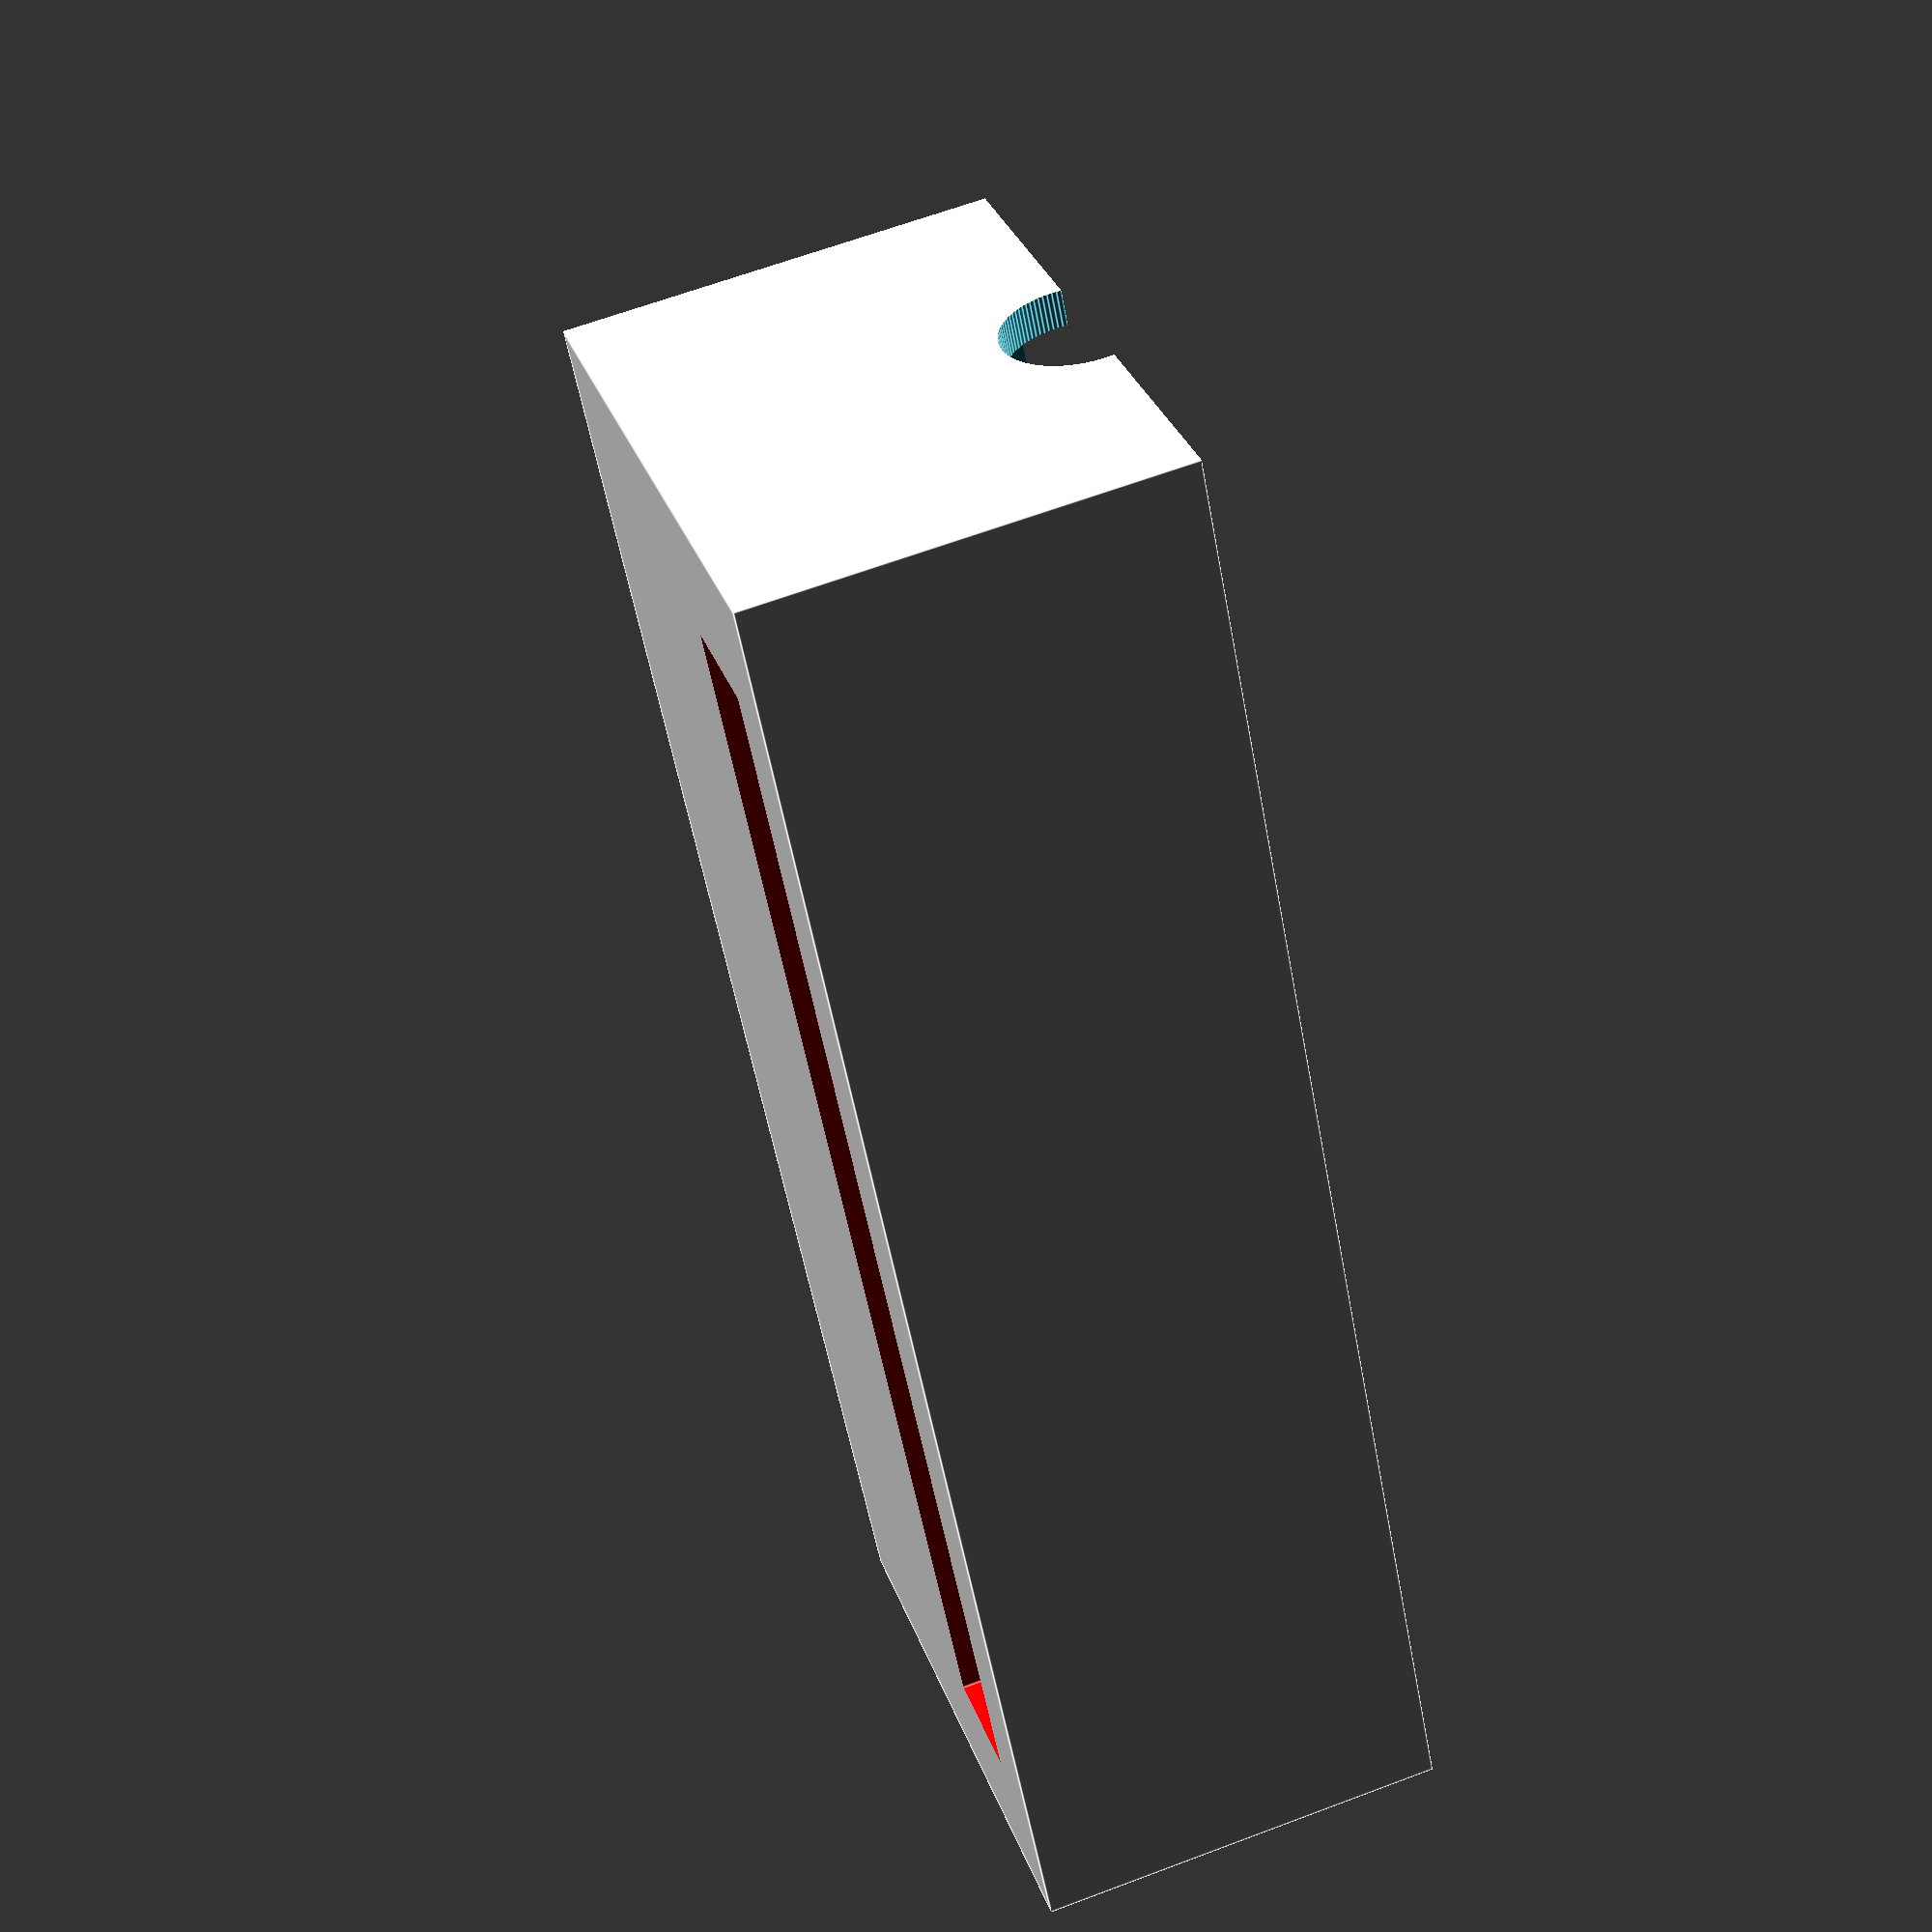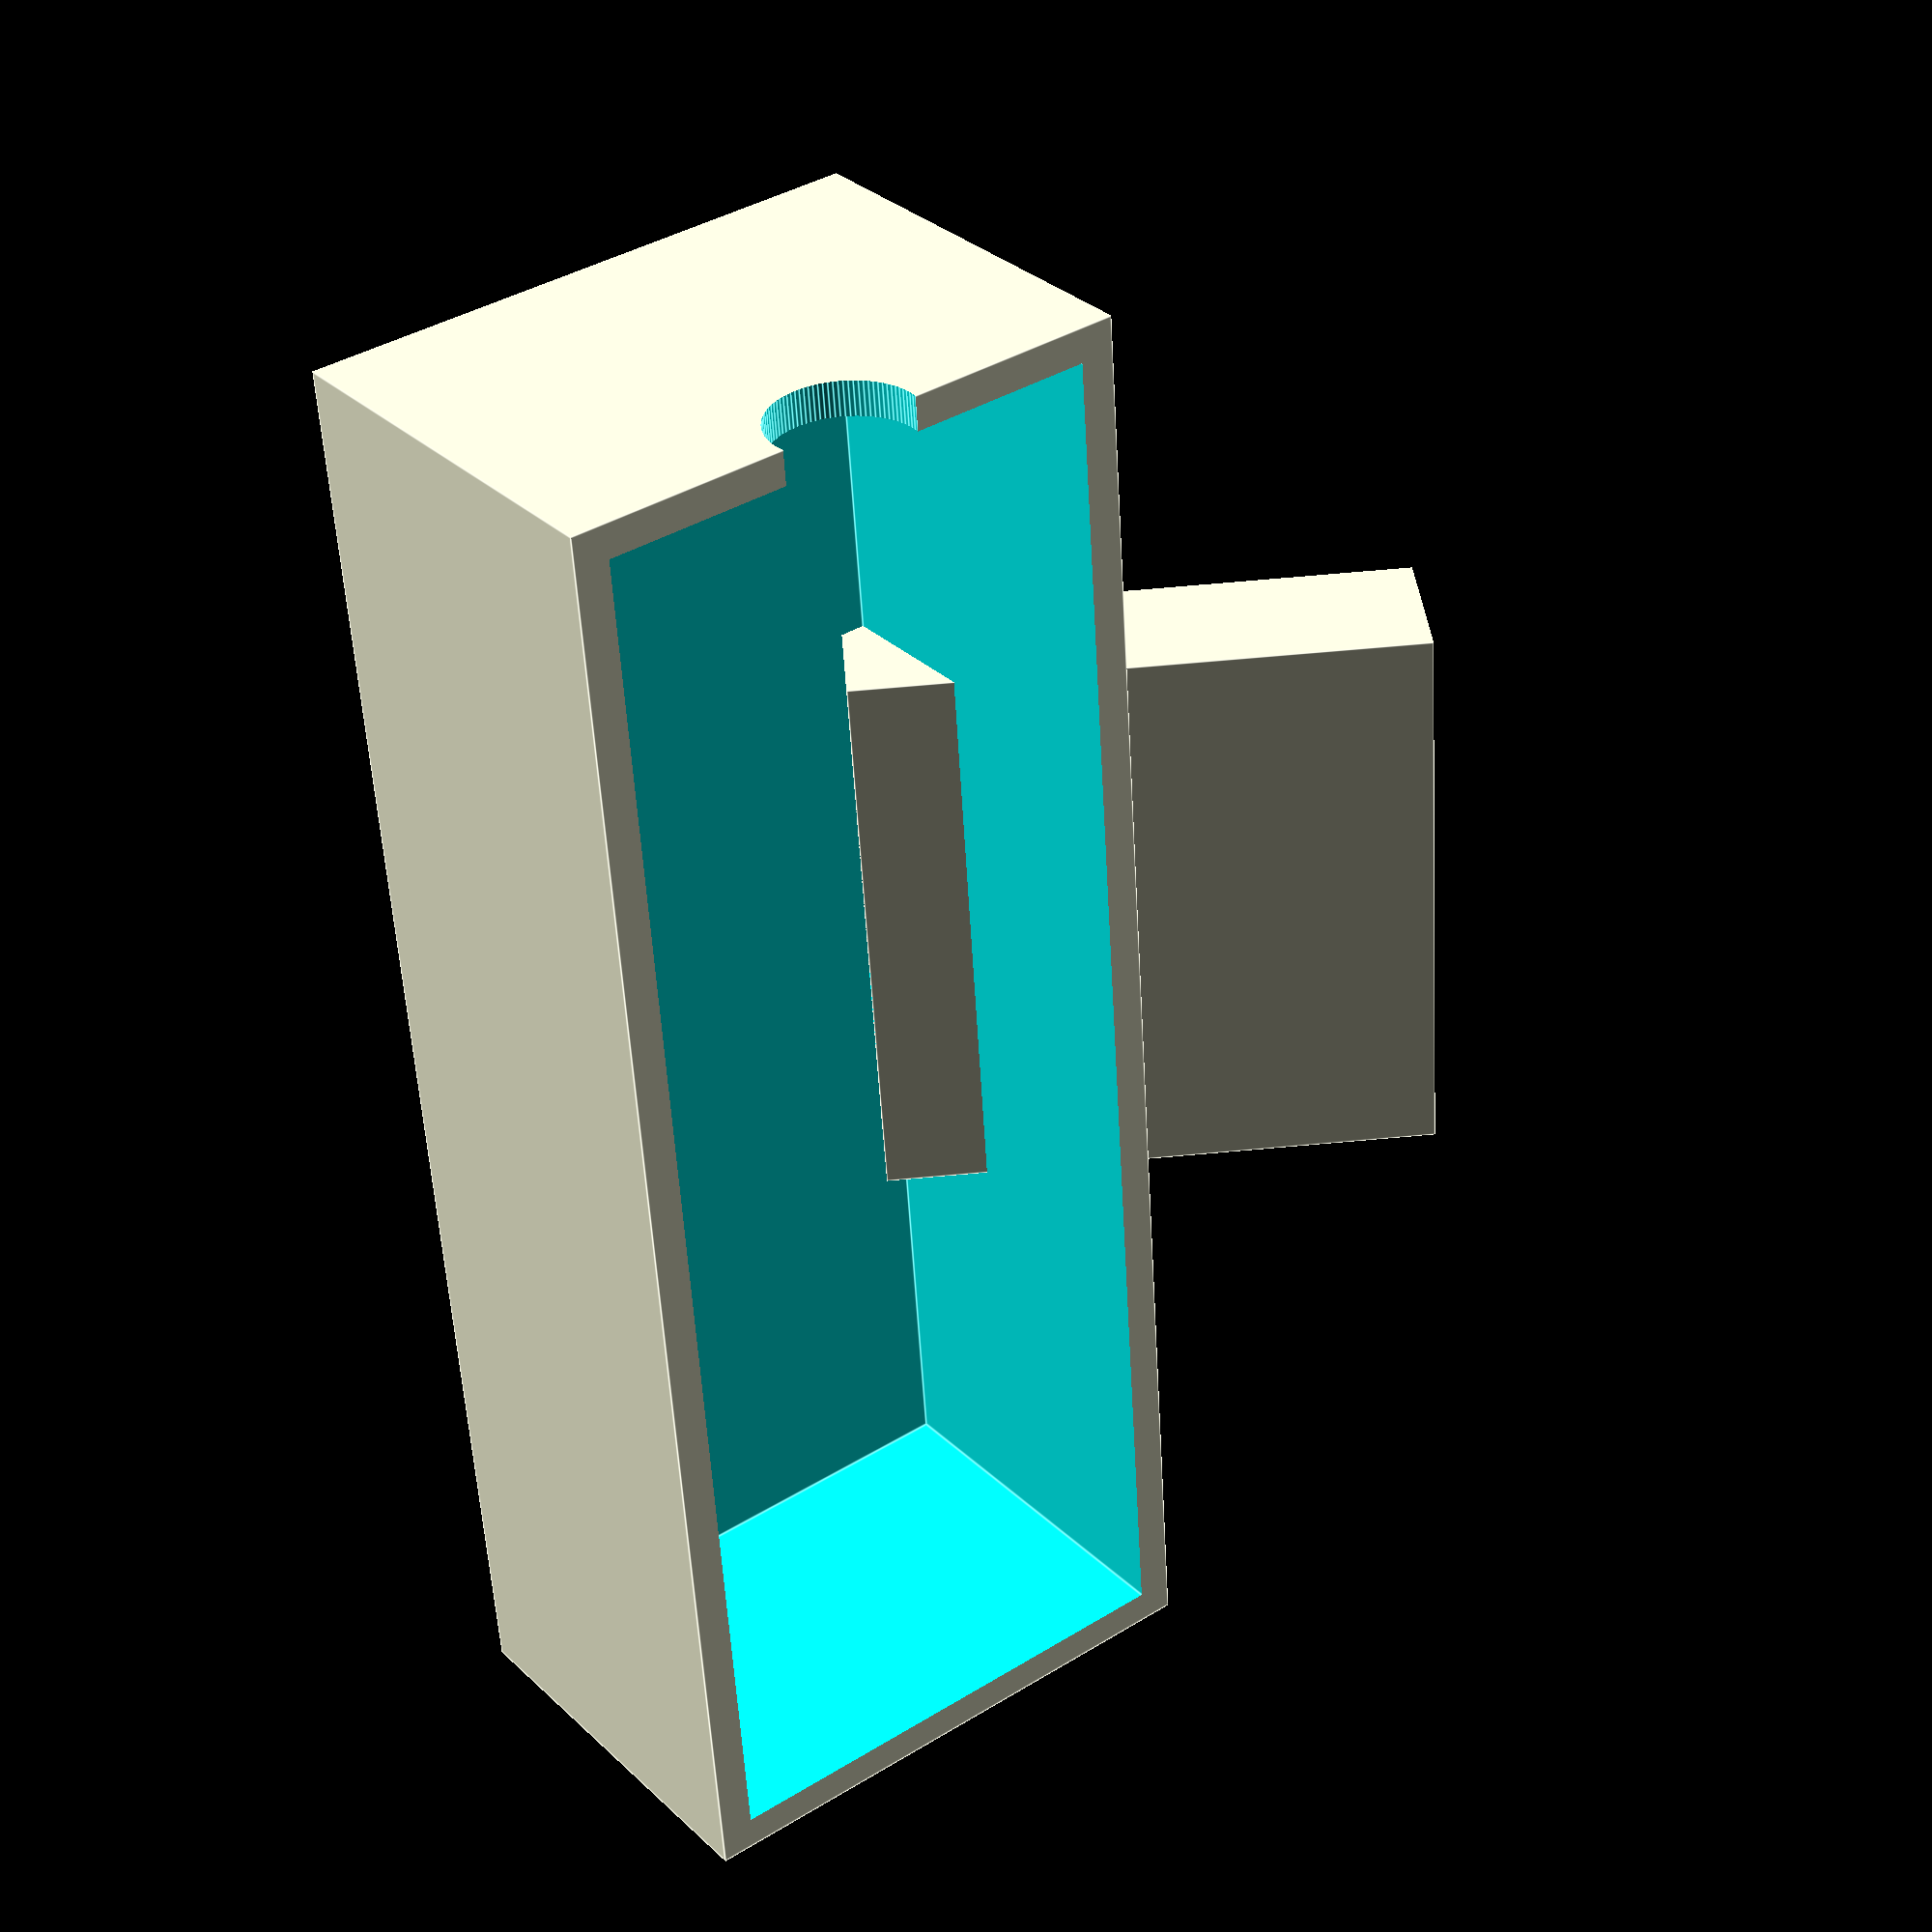
<openscad>
/*
nodemcu long/wide 48.5mm
        sort side 25.75mm
        board thickness 1.66

*/

max_board_width = 81.25;
board_thickness = 2;
wall_thickness = 2;
l = max_board_width + (wall_thickness * 2);
//w = 12;
w = 32.4;
h = (board_thickness * 2) + 15 + (wall_thickness * 2);
walls = (2 * wall_thickness);

module case() {
	difference() {
		cube([w, l, h], center=true);
		translate([0, 0, wall_thickness]) cube([(w + .1) - (wall_thickness * 2), (l + .1)  - (wall_thickness * 2), h], center=true);
		// 6.75 x 70.5  from top edge 4.75
		color("red") translate([-8, 0, 0]) cube([6.75, 70.6, 28.1], center=true);
		translate([0, 44, 11]) rotate([90,0,0]) cylinder(r = 4, h = 8, $fn=100);
		translate([25,0,1]) rotate([34,180,90]) oledShroudSolid();
	}

	translate([25,0,1]) rotate([34,180,90]) oledShroud();
}

module lid() {
	cube([w, l, 2], center=true);
	translate([-0.5 * w + wall_thickness, -0.50 * l + wall_thickness, 0]) cube([w - (wall_thickness * 2), l - (wall_thickness * 2), 4]);
}

module oledShroud() {
	/*
	w: 29.2
	h: 28.0

	thick: 4.3 (components on back + board + oled display) |---| 
	*/
	

	difference() {
		cube([29.2 + walls, 28.0 + walls, 4.3 + walls], center= true);
		translate([0, 0, wall_thickness]) cube([29.2, 28.0, 4.3 + walls], center=true);
		translate([0, (29.2) / 2, 0]) cube([14, 4, 4.3 + walls], center=true);
	}
}

module oledShroudSolid() {
		cube([29.2 + walls, 28.0 + walls, 4.3 + walls], center= true);
}
// oledShroud();
case();
// lid();
</openscad>
<views>
elev=296.1 azim=30.4 roll=249.2 proj=p view=edges
elev=328.2 azim=355.9 roll=322.3 proj=p view=edges
</views>
